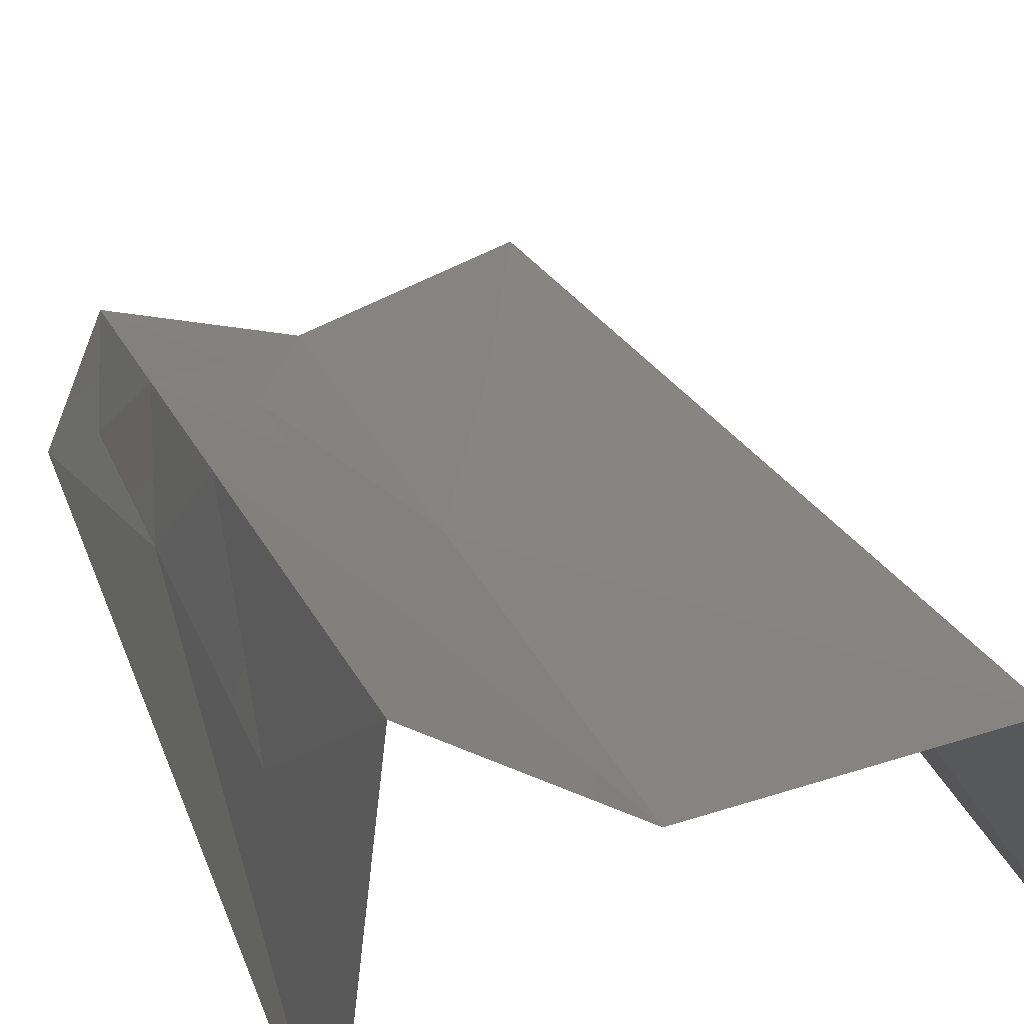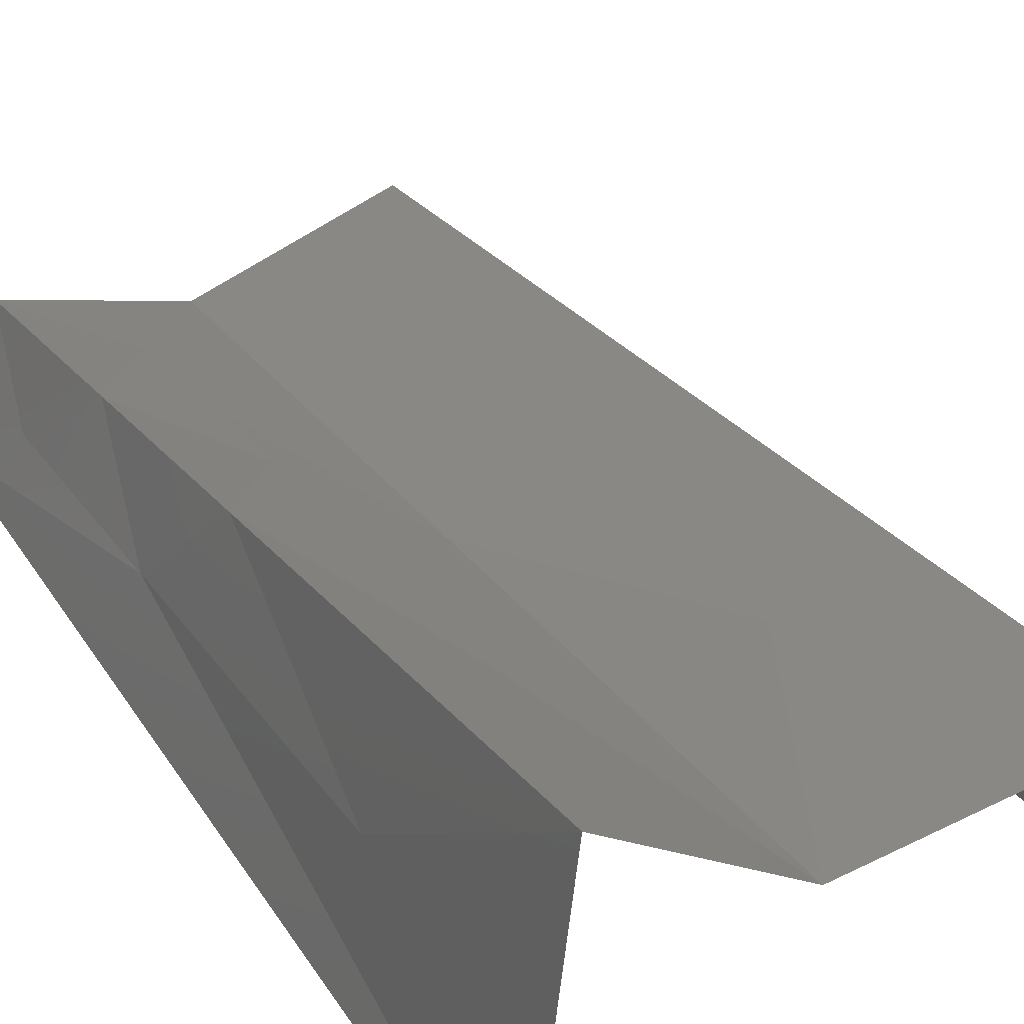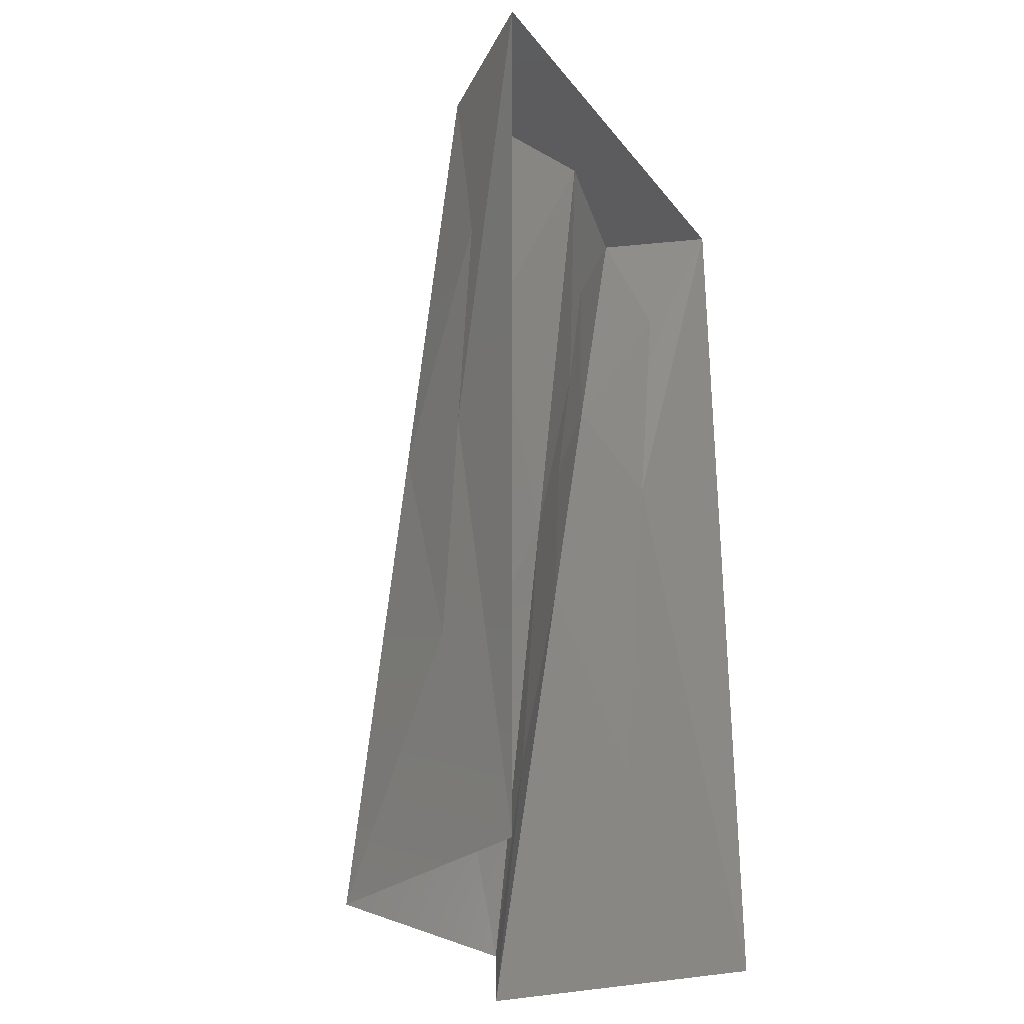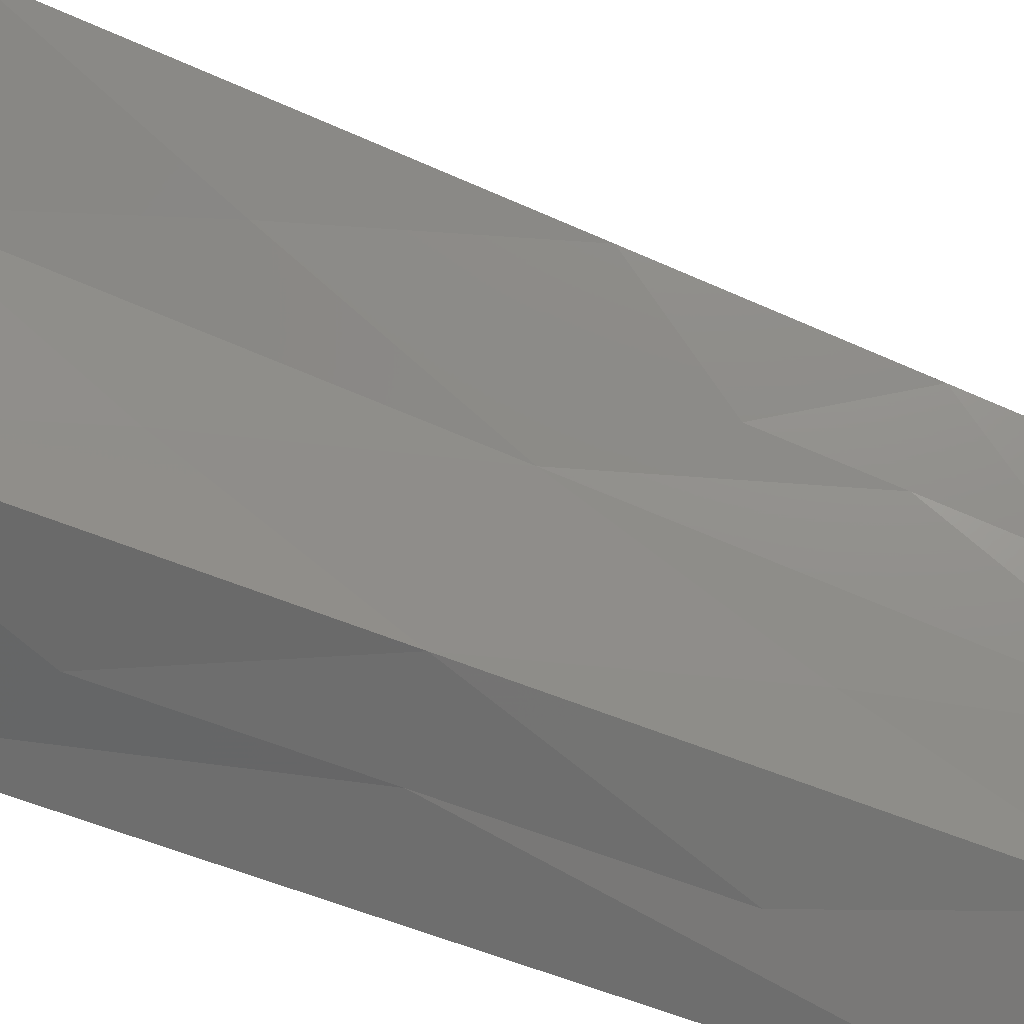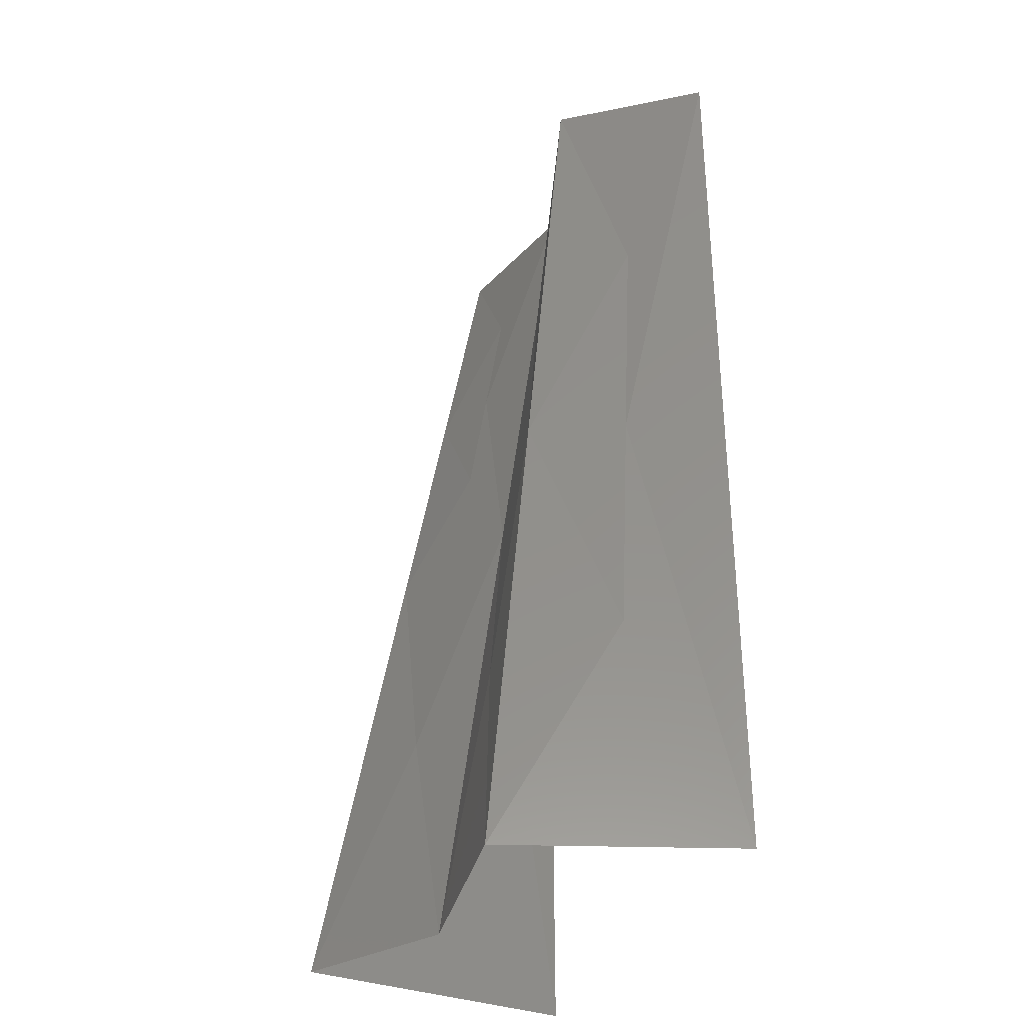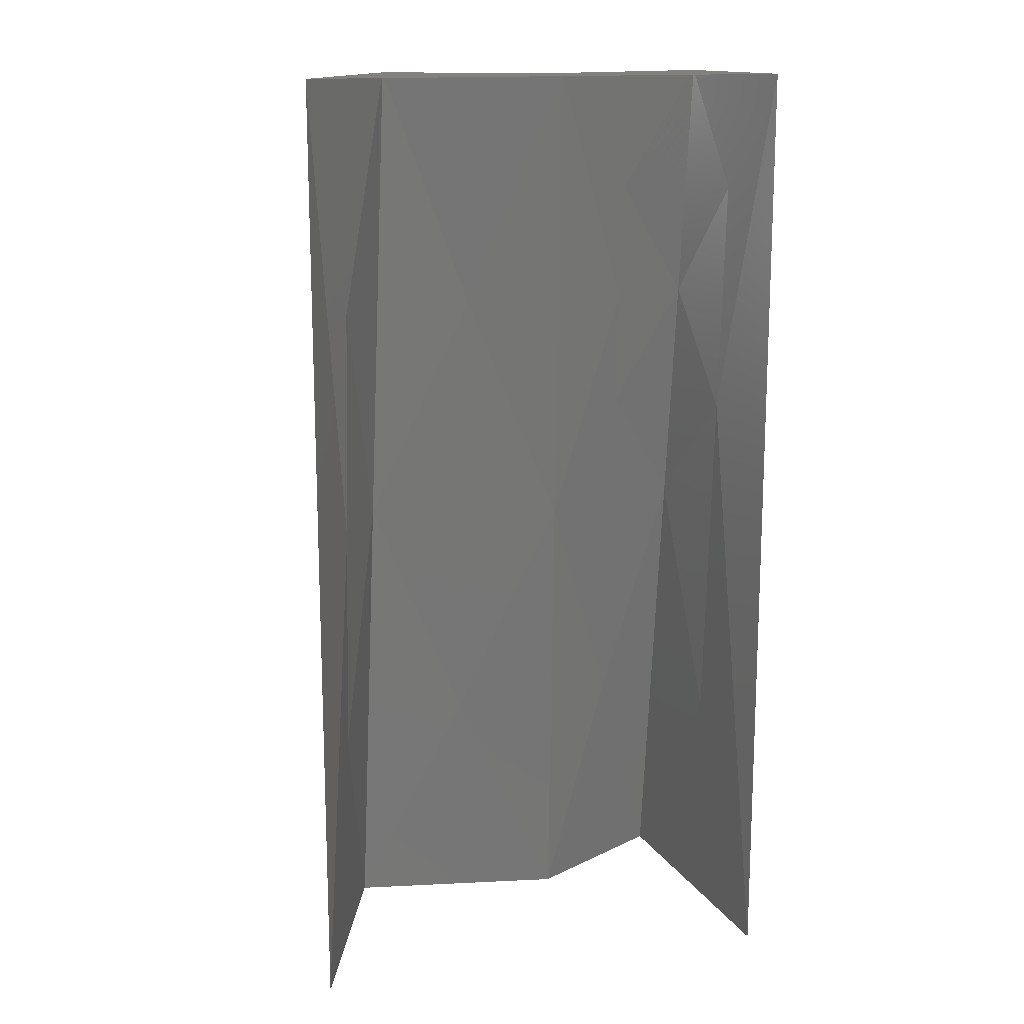
<metadata>
{"format":"stl","ext":"stl","renderer":"f3d","projection":"perspective","resolution":1024,"background":"white","views":[{"elev":26.6,"azim":-16.4,"up":"+Z"},{"elev":32.7,"azim":-27.1,"up":"+Z"},{"elev":-29.3,"azim":120.9,"up":"+Y"},{"elev":52.3,"azim":110.6,"up":"+Z"},{"elev":-33.7,"azim":68.9,"up":"+Y"},{"elev":15.1,"azim":165.4,"up":"+Y"}]}
</metadata>
<code>
# stl→obj: 46 verts, 83 faces
v -38.87 103.5 4.999
v -6.231 103.5 -3.542
v -48.89 103.5 -19.15
v 51.11 103.5 -19.15
v 30.25 103.5 9.031
v -43.93 97.25 -6.516
v -43.97 91 -5.956
v -44.02 84.75 -5.396
v -44.07 78.5 -4.836
v -44.16 66 -3.716
v -39.61 53.5 13.96
v -44.25 53.5 -2.595
v -44.34 41 -1.475
v -44.44 28.5 -0.3549
v -48.89 -96.5 -19.15
v -44.62 3.5 1.886
v -44.81 -21.5 4.126
v -40.35 3.5 22.92
v -44.99 -46.5 6.367
v -41.83 -96.5 40.85
v -23.05 78.5 4.584
v -23.54 53.5 8.44
v -8.731 3.5 9.378
v -24.04 28.5 12.3
v -24.54 3.5 16.15
v -25.04 -21.5 20.01
v -25.53 -46.5 23.86
v -11.23 -96.5 22.3
v 11.96 78.5 5.617
v 11.91 53.5 8.489
v 32.36 3.5 19.09
v 11.86 28.5 11.36
v 11.81 3.5 14.23
v 11.76 -21.5 17.11
v 11.71 -46.5 19.98
v 34.46 -96.5 29.15
v 40.81 91 -4.432
v 40.94 78.5 -3.803
v 41.07 66 -3.175
v 41.2 53.5 -2.546
v 41.34 41 -1.917
v 41.47 28.5 -1.288
v 41.73 3.5 -0.03086
v 51.11 -96.5 -19.15
v 41.99 -21.5 1.227
v 42.26 -46.5 2.484
f 1 2 3
f 3 2 4
f 4 2 5
f 3 6 1
f 1 6 7
f 1 7 8
f 8 7 3
f 8 3 9
f 9 3 10
f 9 10 11
f 11 10 12
f 11 12 13
f 13 12 3
f 13 3 14
f 14 3 15
f 14 15 16
f 16 15 17
f 16 17 18
f 18 17 19
f 18 19 20
f 20 19 15
f 15 19 17
f 16 18 14
f 14 18 11
f 14 11 13
f 11 1 9
f 9 1 8
f 3 7 6
f 12 10 3
f 1 21 2
f 2 21 22
f 2 22 23
f 23 22 24
f 23 24 25
f 25 24 18
f 25 18 26
f 26 18 27
f 26 27 23
f 23 27 28
f 28 27 20
f 20 27 18
f 1 11 21
f 21 11 22
f 22 11 24
f 24 11 18
f 23 25 26
f 2 29 5
f 5 29 30
f 5 30 31
f 31 30 32
f 31 32 33
f 33 32 23
f 33 23 34
f 34 23 35
f 34 35 31
f 31 35 36
f 36 35 28
f 28 35 23
f 29 2 30
f 30 2 23
f 30 23 32
f 31 33 34
f 5 37 4
f 4 37 38
f 4 38 39
f 39 38 5
f 39 5 40
f 40 5 31
f 40 31 41
f 41 31 42
f 41 42 4
f 4 42 43
f 4 43 44
f 44 43 45
f 44 45 46
f 46 45 31
f 46 31 36
f 36 44 46
f 5 38 37
f 39 40 4
f 4 40 41
f 31 45 43
f 43 42 31

</code>
